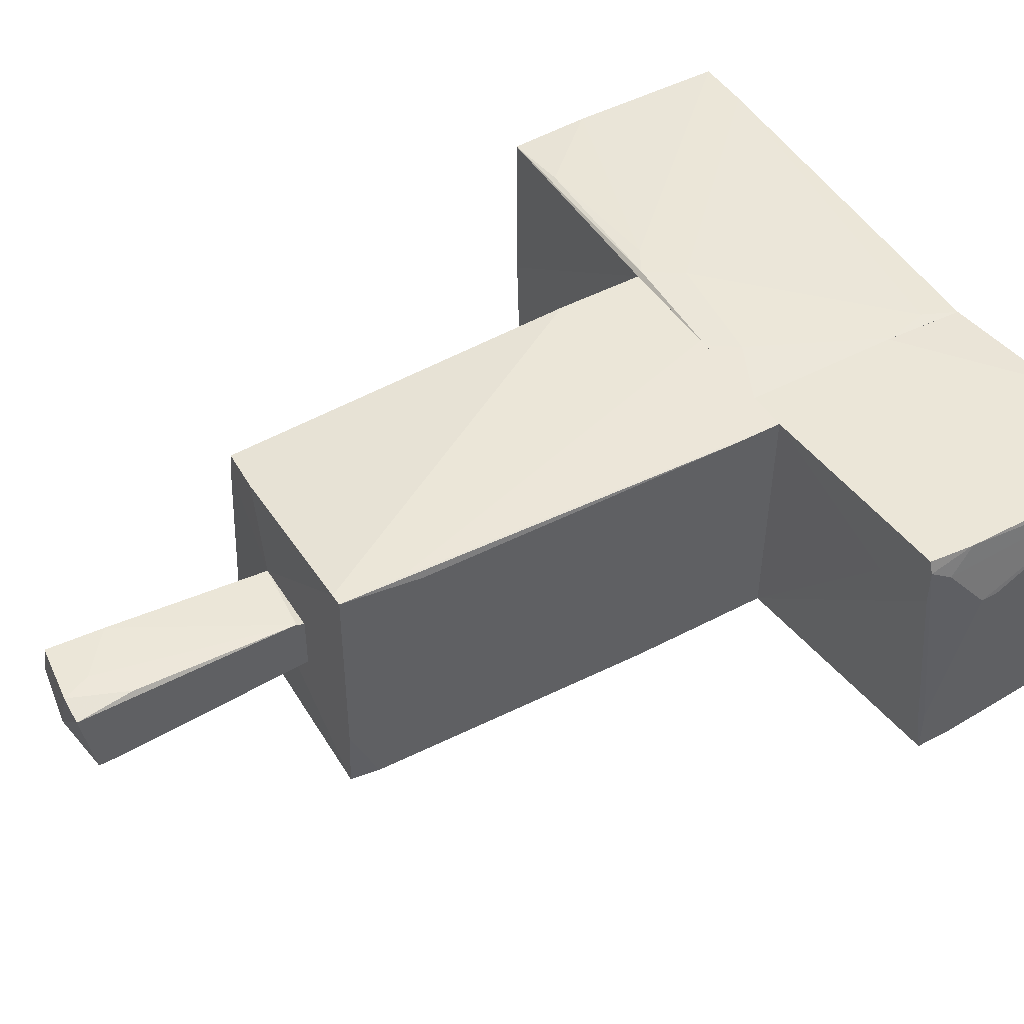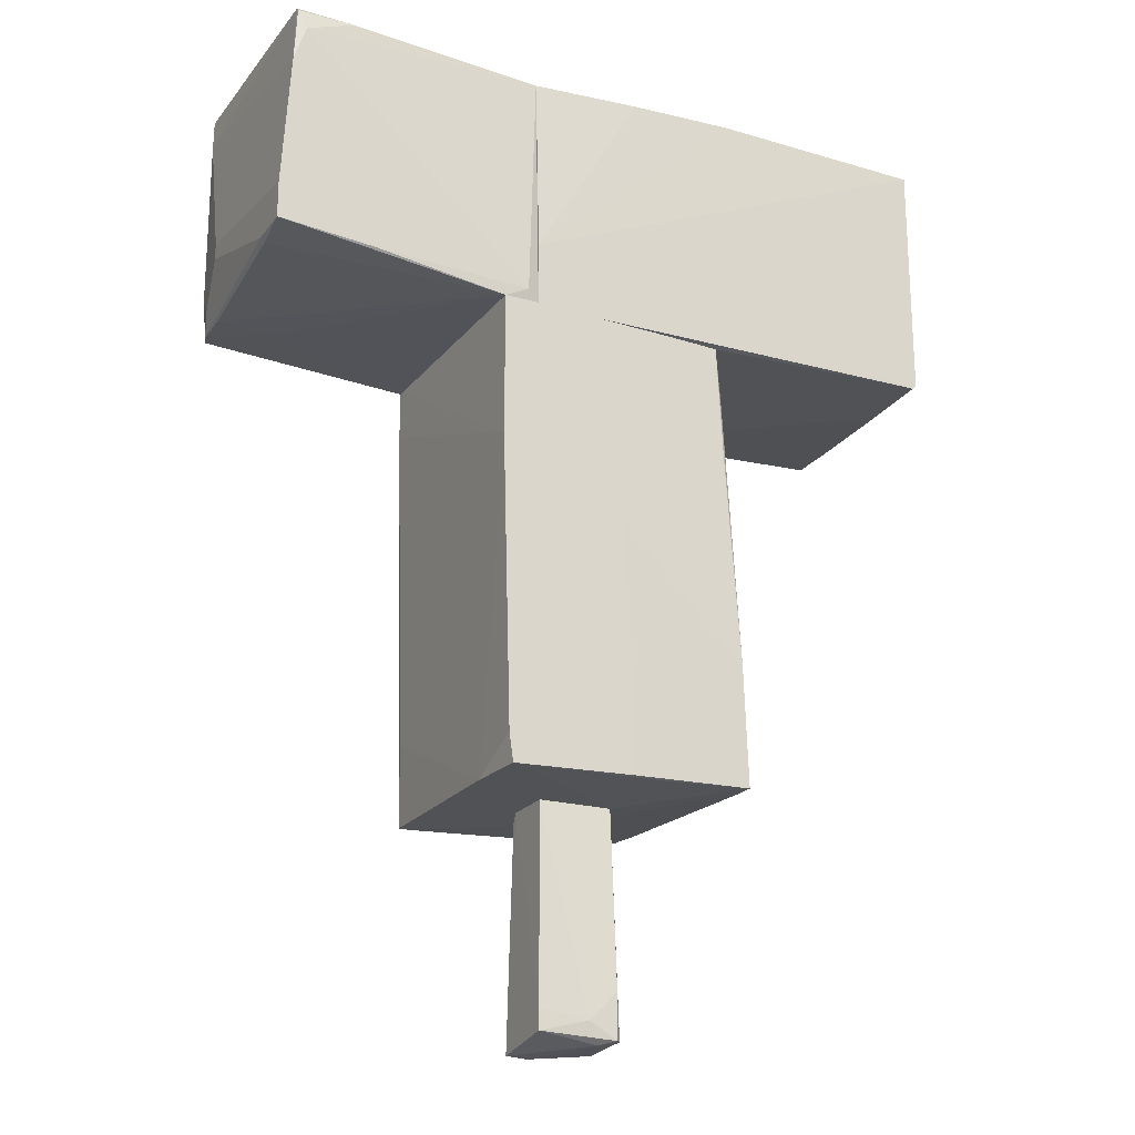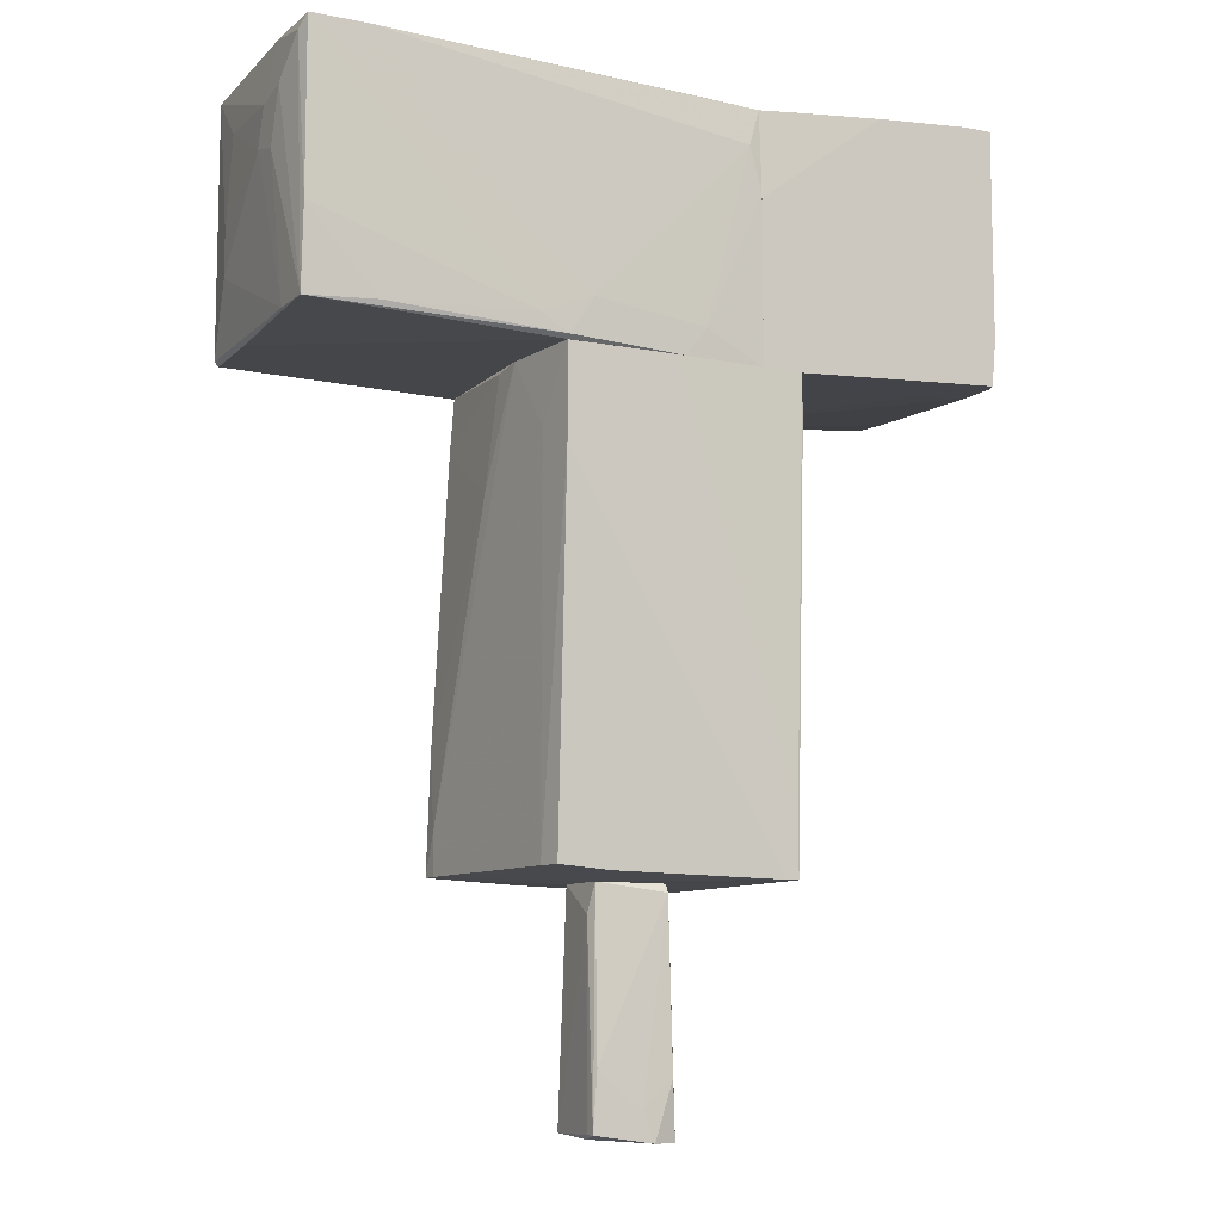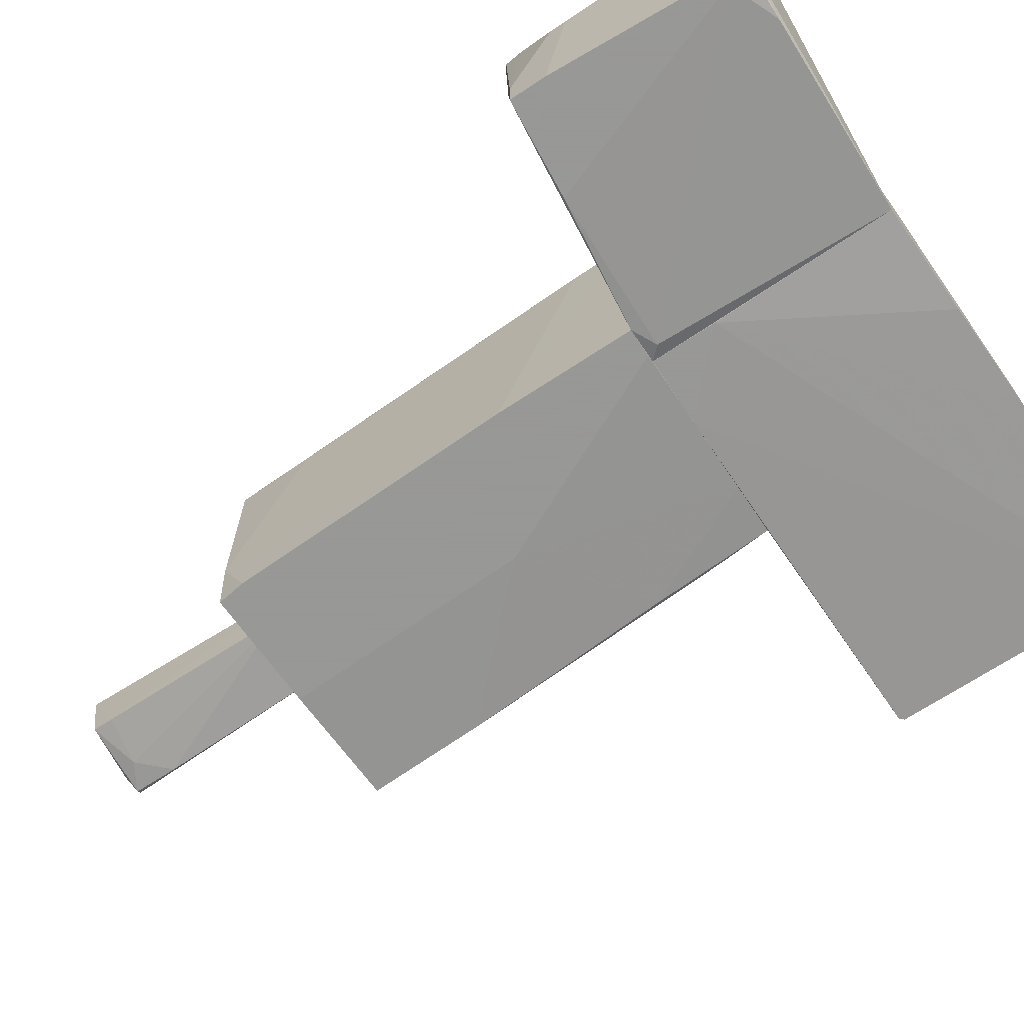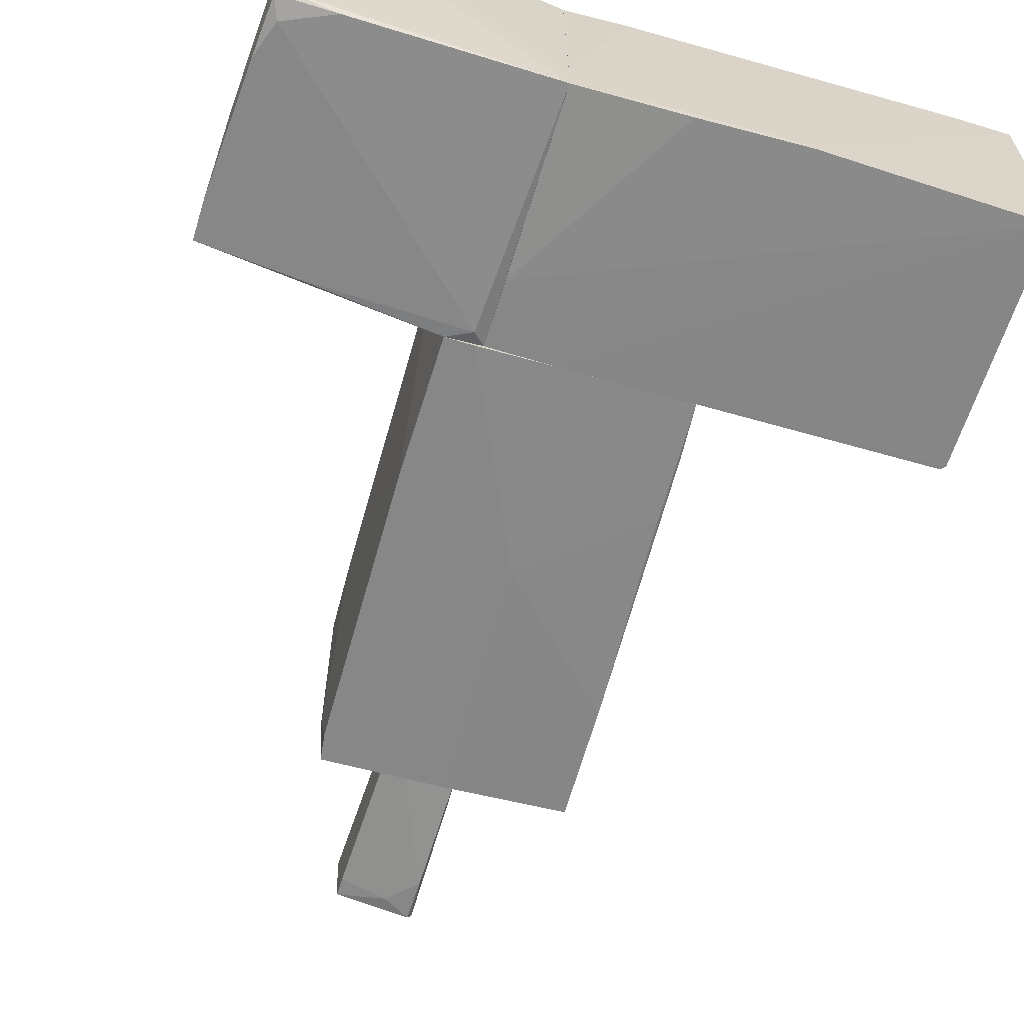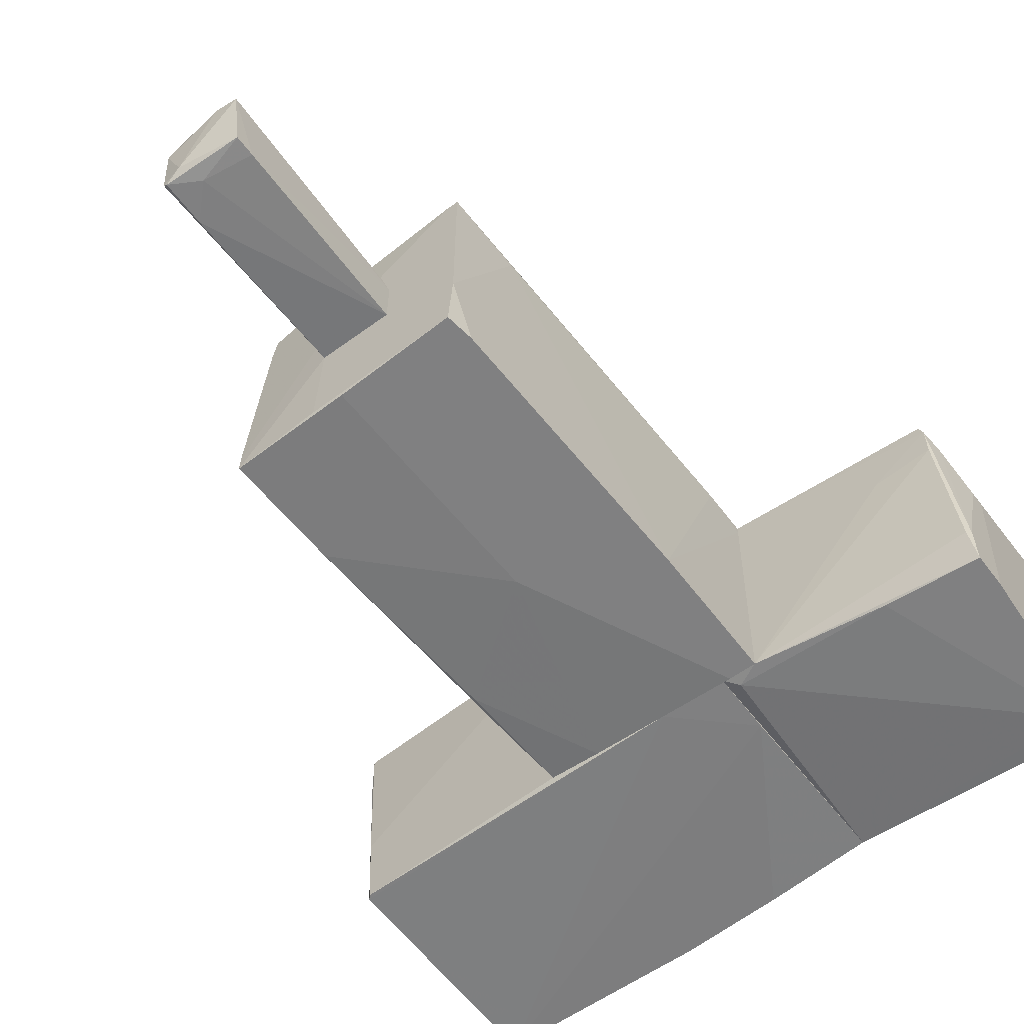
<metadata>
{"format":"obj","ext":"obj","renderer":"f3d","projection":"perspective","resolution":1024,"background":"white","views":[{"elev":46.3,"azim":58.7,"up":"+Z"},{"elev":-21.2,"azim":153.6,"up":"+Y"},{"elev":-9.4,"azim":-27.5,"up":"+Y"},{"elev":-68.4,"azim":123.5,"up":"+Z"},{"elev":-62.3,"azim":162.8,"up":"+Z"},{"elev":-60.1,"azim":36.8,"up":"+Z"}]}
</metadata>
<code>
o convex_0
v 0.06187 -5.319 0.3489
v -0.3568 -5.494 0.2442
v -0.3218 -5.528 0.1745
v -0.287 -3.61 -0.2441
v 0.3759 -5.459 -0.314
v 0.341 -3.68 0.2442
v -0.287 -3.61 0.2442
v -0.287 -5.494 -0.3489
v 0.341 -3.61 -0.2441
v 0.3759 -5.563 0.2791
v -0.3568 -5.494 0.3489
v -0.287 -5.11 -0.3489
v -0.3218 -5.005 0.3489
v -0.3218 -5.494 -0.314
v -0.3218 -3.854 0.1745
v 0.1665 -5.563 0.3489
v -0.1473 -5.528 -0.279
v 0.341 -3.61 0.2093
v 0.341 -5.075 0.314
v 0.3759 -5.284 -0.314
v -0.0427 -5.354 -0.3489
f 9 20 21
f 4 7 9
f 2 3 11
f 4 9 12
f 1 6 13
f 6 7 13
f 7 11 13
f 11 1 13
f 3 2 14
f 4 12 14
f 12 8 14
f 7 4 15
f 2 11 15
f 11 7 15
f 14 2 15
f 4 14 15
f 11 3 16
f 1 11 16
f 8 5 17
f 5 10 17
f 3 14 17
f 14 8 17
f 16 3 17
f 10 16 17
f 7 6 18
f 9 7 18
f 6 10 18
f 6 1 19
f 10 6 19
f 1 16 19
f 16 10 19
f 10 5 20
f 9 18 20
f 18 10 20
f 5 8 21
f 8 12 21
f 12 9 21
f 20 5 21
o convex_1
v 1.109 0.3325 0.9768
v -1.124 -3.539 -1.047
v -0.07759 -3.575 -1.082
v 1.004 -3.61 1.082
v -0.9499 0.3325 1.082
v 1.074 0.3325 -1.082
v -0.9499 0.3325 -0.9768
v -0.9499 -3.539 0.9419
v 0.969 -3.61 -1.082
v 1.109 -0.08621 1.047
v -1.02 0.3325 0.3138
v 1.074 -0.8885 -1.082
v -0.287 -3.61 0.2442
v -1.089 -2.528 -1.047
v -0.9499 -0.4351 1.082
v 1.004 -3.61 -0.5232
v -0.007863 0.3329 1.082
v -0.9847 -3.539 0.7327
v -0.007863 -1.447 -1.082
v 1.039 -2.912 1.012
v -1.124 -3.191 -0.9071
v -0.4962 0.3329 -1.012
v -0.5311 -3.575 0.9768
v -1.02 0.2974 0.03473
v 1.109 0.3325 1.047
v -0.287 -3.61 -0.2441
v 1.004 -3.365 -1.082
v 0.8992 -3.61 1.082
v -0.9847 -0.1209 -0.9768
v 0.8295 0.3329 -1.082
v -1.054 -0.6095 -0.1393
v 1.004 -3.086 1.082
v -0.9847 -0.7145 -1.012
v -0.3567 -3.575 -1.047
v -0.9847 -0.2606 0.7327
v -1.124 -3.539 -0.9071
f 39 42 57
f 24 27 30
f 27 22 33
f 30 27 33
f 22 31 33
f 30 25 34
f 25 26 36
f 25 30 37
f 26 25 38
f 34 29 39
f 36 26 39
f 29 36 39
f 24 23 40
f 27 24 40
f 23 35 40
f 31 25 41
f 33 31 41
f 25 37 41
f 37 33 41
f 35 23 42
f 28 32 43
f 32 26 43
f 26 38 43
f 29 34 44
f 36 29 44
f 32 28 45
f 31 22 46
f 25 31 46
f 34 23 47
f 30 34 47
f 30 33 48
f 37 30 48
f 33 37 48
f 34 25 49
f 25 36 49
f 44 34 49
f 36 44 49
f 28 35 50
f 45 28 50
f 22 27 51
f 27 40 51
f 43 38 51
f 40 43 51
f 46 22 51
f 38 46 51
f 35 42 52
f 42 32 52
f 32 45 52
f 50 35 52
f 45 50 52
f 38 25 53
f 25 46 53
f 46 38 53
f 35 28 54
f 40 35 54
f 28 43 54
f 43 40 54
f 23 24 55
f 24 30 55
f 47 23 55
f 30 47 55
f 26 32 56
f 39 26 56
f 32 42 56
f 42 39 56
f 23 34 57
f 34 39 57
f 42 23 57
o convex_2
v -3.113 1.694 0.2788
v -1.02 2.531 -0.9766
v 0.2362 2.461 0.9768
v 0.7597 0.3329 -1.047
v 0.06181 0.3329 1.082
v -2.938 0.368 -1.012
v -3.043 0.4028 1.046
v -3.043 2.496 1.082
v -2.973 2.496 -1.012
v 0.7594 2.461 -0.9768
v 0.7597 0.3329 1.046
v 0.7594 2.426 1.011
v -0.7407 0.6819 1.117
v -0.95 0.3329 1.081
v -3.043 0.9612 -0.6279
v -0.1827 2.496 -1.012
v 0.6547 2.112 1.046
v -0.95 0.3329 -0.9766
v -3.043 1.101 1.082
v -3.113 2.077 0.6977
v 0.7597 0.8915 -1.047
v -2.555 2.496 1.082
v -0.95 0.368 1.117
v -2.973 0.4028 -1.012
v 0.1664 0.3329 -1.047
v -2.973 0.368 -0.3139
v -1.717 2.496 1.012
v -3.043 0.4028 0.6627
v 0.2362 0.5773 1.082
v -3.078 2.391 0.9768
v -3.043 2.077 -0.4881
v -2.45 0.4377 1.082
v -1.194 0.5074 1.117
v 0.7594 2.461 -0.6626
v -3.113 2.008 0.3836
v -1.09 2.531 -1.012
v 0.7597 1.728 1.046
v -3.113 1.624 0.5581
v -3.043 2.496 0.4535
v -3.043 1.345 -0.6279
v -0.04282 2.496 -0.9419
f 73 93 98
f 62 61 68
f 61 62 71
f 61 71 75
f 68 61 78
f 73 67 78
f 59 65 79
f 69 60 79
f 65 70 79
f 74 69 79
f 70 74 79
f 71 62 80
f 64 71 80
f 72 66 81
f 61 75 82
f 75 63 82
f 78 61 82
f 66 78 82
f 63 81 82
f 81 66 82
f 71 64 83
f 63 75 83
f 75 71 83
f 81 63 83
f 60 59 84
f 79 60 84
f 59 79 84
f 58 72 85
f 72 81 85
f 83 64 85
f 81 83 85
f 62 68 86
f 74 70 86
f 80 62 86
f 70 80 86
f 64 76 87
f 76 65 87
f 77 64 87
f 76 64 89
f 64 80 89
f 89 80 90
f 70 65 90
f 65 76 90
f 80 70 90
f 76 89 90
f 60 69 91
f 58 77 92
f 77 87 92
f 88 58 92
f 66 88 92
f 65 59 93
f 78 66 93
f 73 78 93
f 69 74 94
f 68 78 94
f 78 67 94
f 86 68 94
f 74 86 94
f 67 91 94
f 91 69 94
f 77 58 95
f 64 77 95
f 58 85 95
f 85 64 95
f 87 65 96
f 66 92 96
f 92 87 96
f 65 93 96
f 93 66 96
f 72 58 97
f 66 72 97
f 58 88 97
f 88 66 97
f 59 60 98
f 67 73 98
f 60 91 98
f 91 67 98
f 93 59 98
o convex_3
v 2.225 0.4728 -1.116
v 2.958 2.601 1.047
v 2.958 0.8215 1.047
v 0.7597 0.3329 1.047
v 0.7597 2.461 -0.9767
v 2.958 2.496 -1.082
v 0.7597 2.426 1.012
v 0.7597 0.3329 -1.046
v 3.063 0.5425 -1.116
v 2.923 0.4377 1.047
v 3.063 1.066 0.4532
v 1.074 0.3329 -1.082
v 2.888 2.321 -1.116
v 2.958 2.531 -1.047
v 1.876 2.531 1.047
v 0.8645 0.4379 -1.082
v 2.714 2.601 0.8022
v 2.958 0.4377 0.6277
v 1.109 0.3329 1.047
v 2.993 2.287 0.9417
v 3.063 0.8566 -1.116
v 0.7597 1.694 1.047
v 3.028 0.5076 -0.7326
v 2.993 0.6122 0.8371
v 2.434 0.4028 0.5231
v 3.063 0.5425 -0.7326
v 0.7597 2.461 -0.6974
v 2.923 2.601 0.5927
v 2.993 2.007 -1.116
v 3.063 0.9263 0.4532
v 2.469 2.496 -1.082
v 1.074 2.461 1.012
v 2.714 2.601 1.047
v 2.888 2.531 -1.047
v 2.958 0.4377 0.9417
f 124 122 133
f 101 100 102
f 103 102 105
f 102 103 106
f 101 102 108
f 102 106 110
f 99 107 110
f 107 99 111
f 102 100 113
f 106 103 114
f 99 110 114
f 110 106 114
f 103 111 114
f 111 99 114
f 108 102 117
f 102 110 117
f 100 101 118
f 112 100 118
f 109 107 119
f 107 111 119
f 118 109 119
f 105 102 120
f 102 113 120
f 113 105 120
f 110 107 121
f 107 116 121
f 116 110 121
f 118 101 122
f 110 116 123
f 117 110 123
f 107 109 124
f 116 107 124
f 103 105 125
f 115 103 125
f 100 112 126
f 115 100 126
f 103 115 126
f 111 104 127
f 104 112 127
f 112 118 127
f 118 119 127
f 119 111 127
f 109 118 128
f 118 122 128
f 124 109 128
f 122 124 128
f 111 103 129
f 104 111 129
f 112 104 129
f 105 113 130
f 125 105 130
f 113 125 130
f 113 100 131
f 100 115 131
f 125 113 131
f 115 125 131
f 126 112 132
f 103 126 132
f 129 103 132
f 112 129 132
f 101 108 133
f 108 117 133
f 122 101 133
f 123 116 133
f 117 123 133
f 116 124 133

</code>
